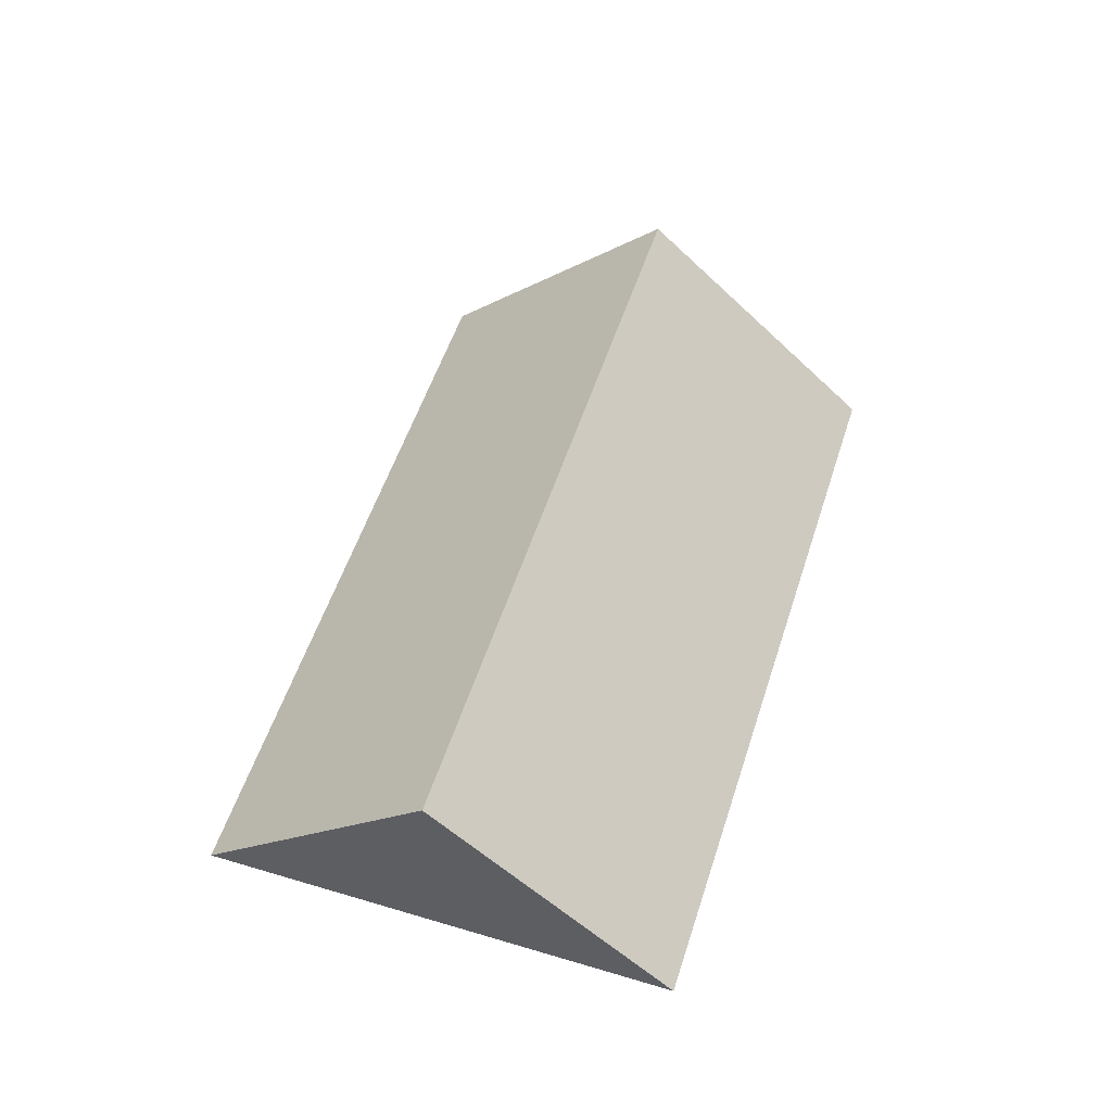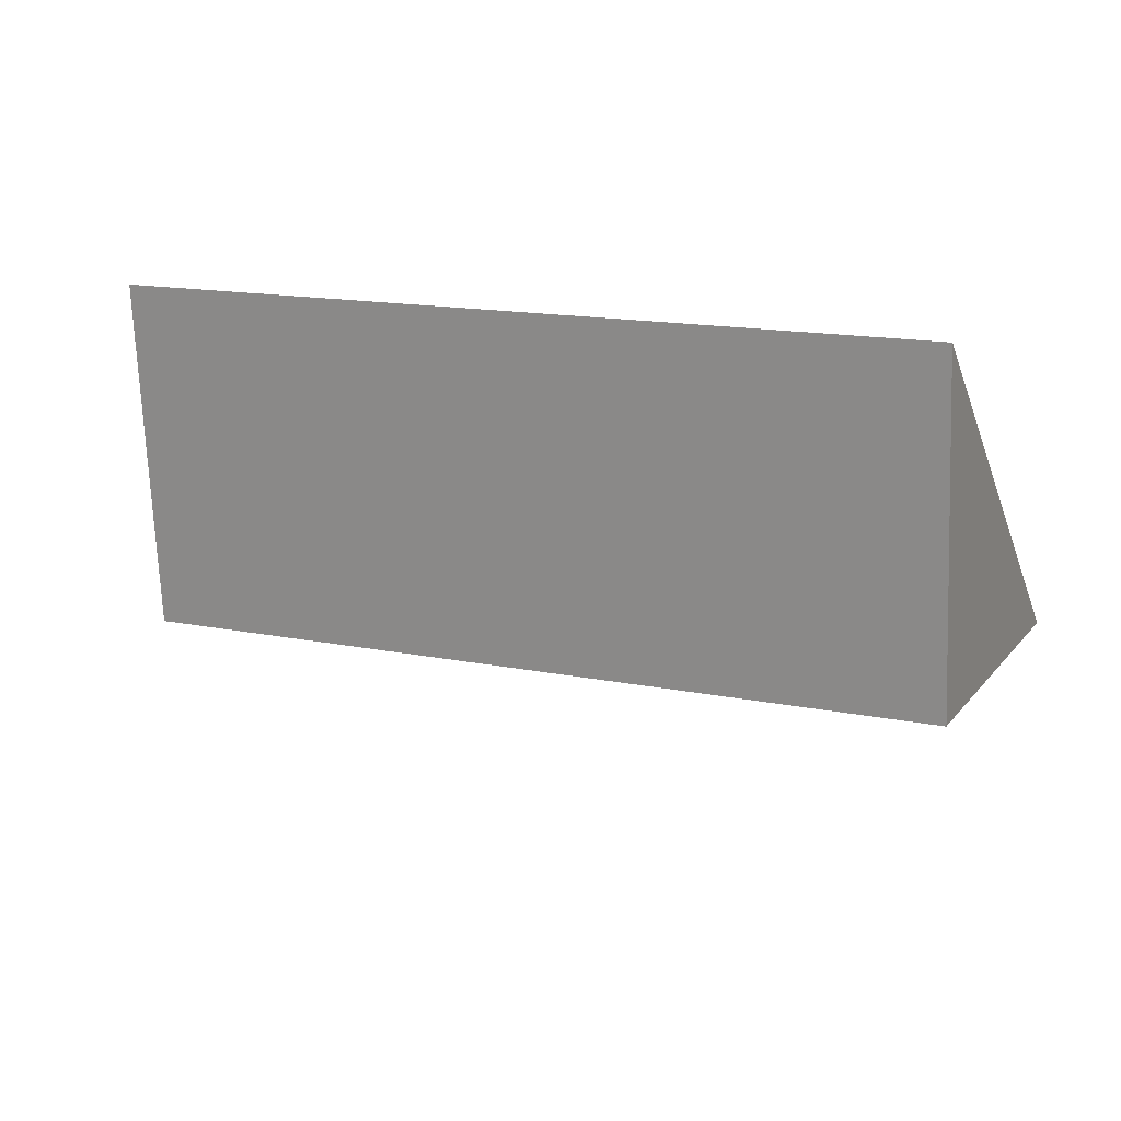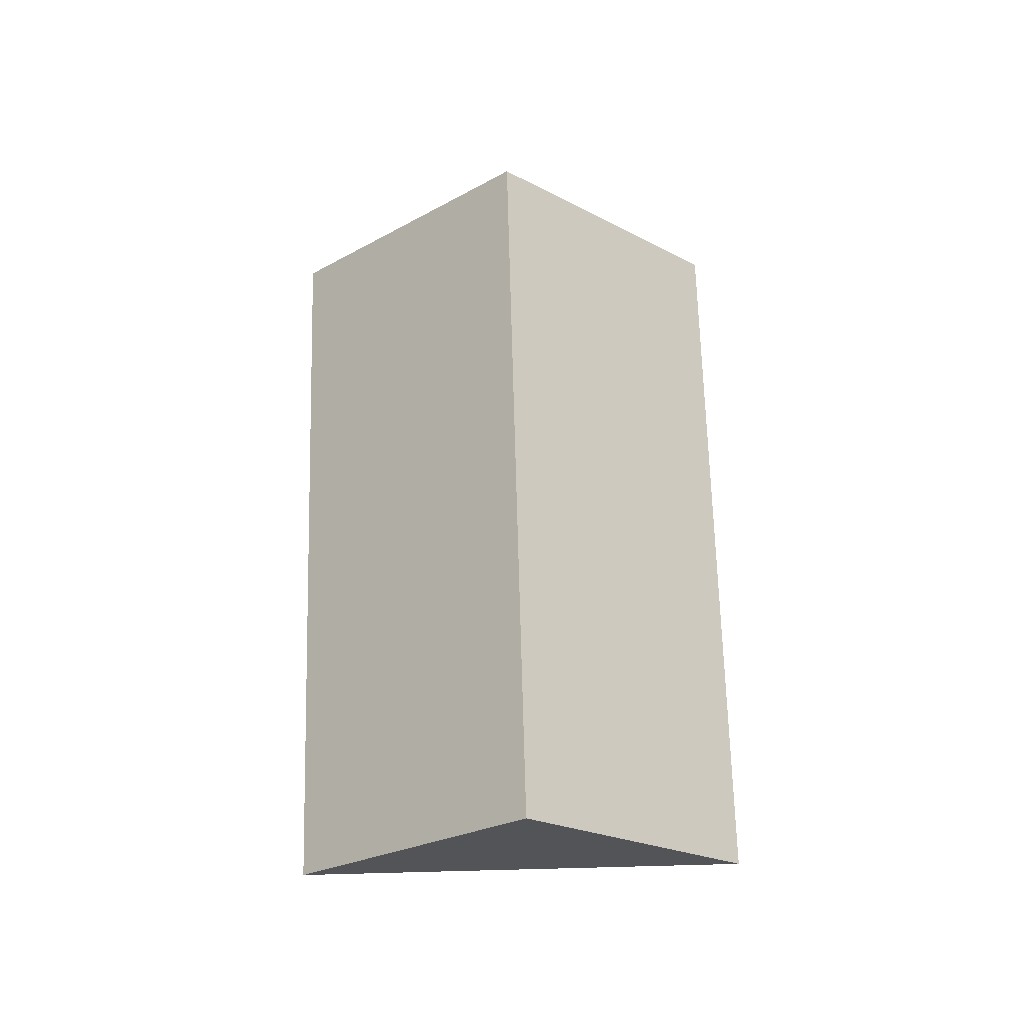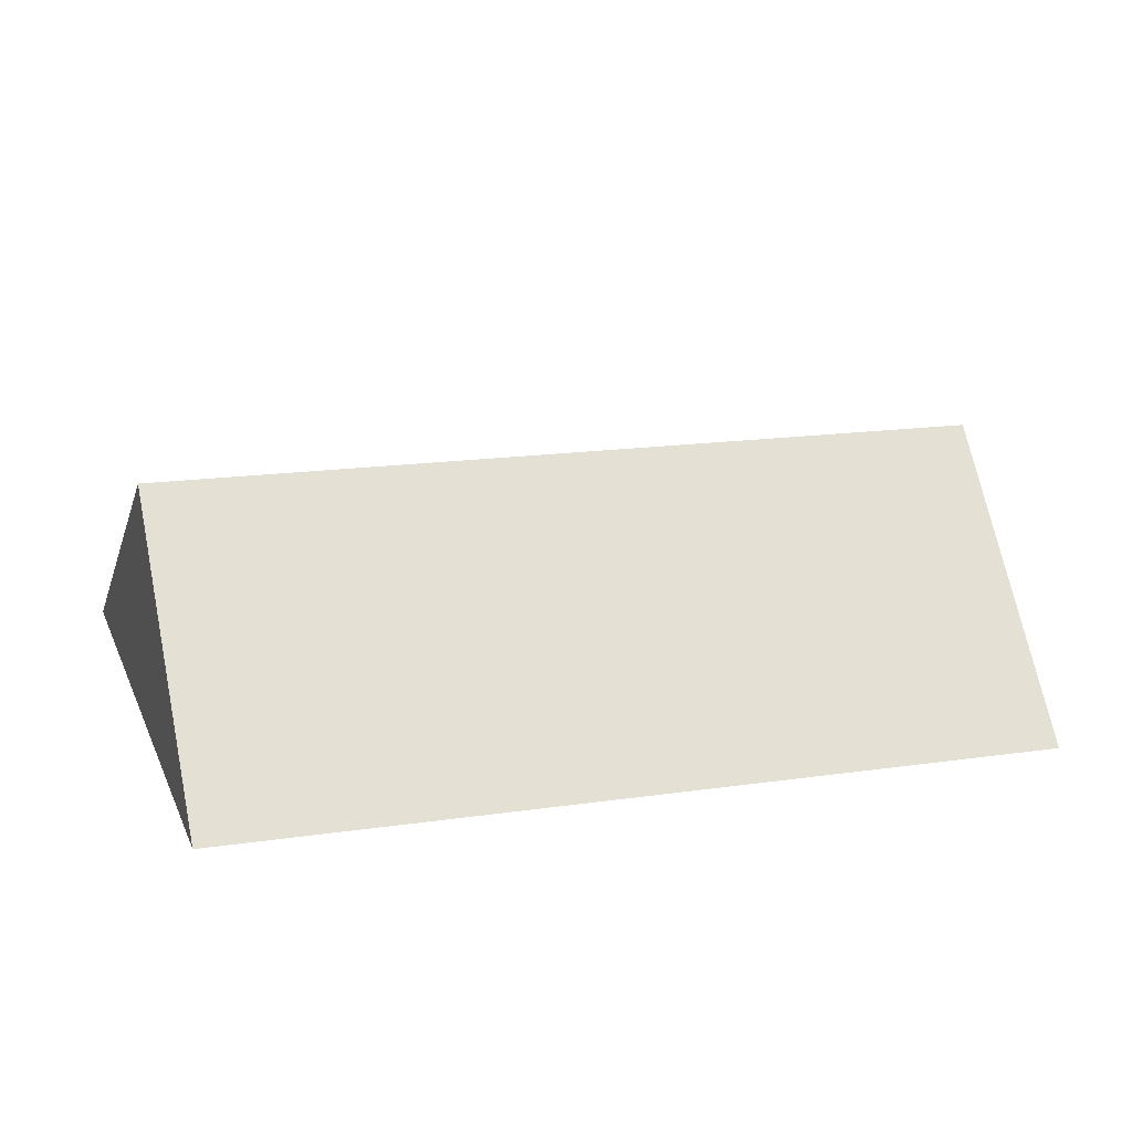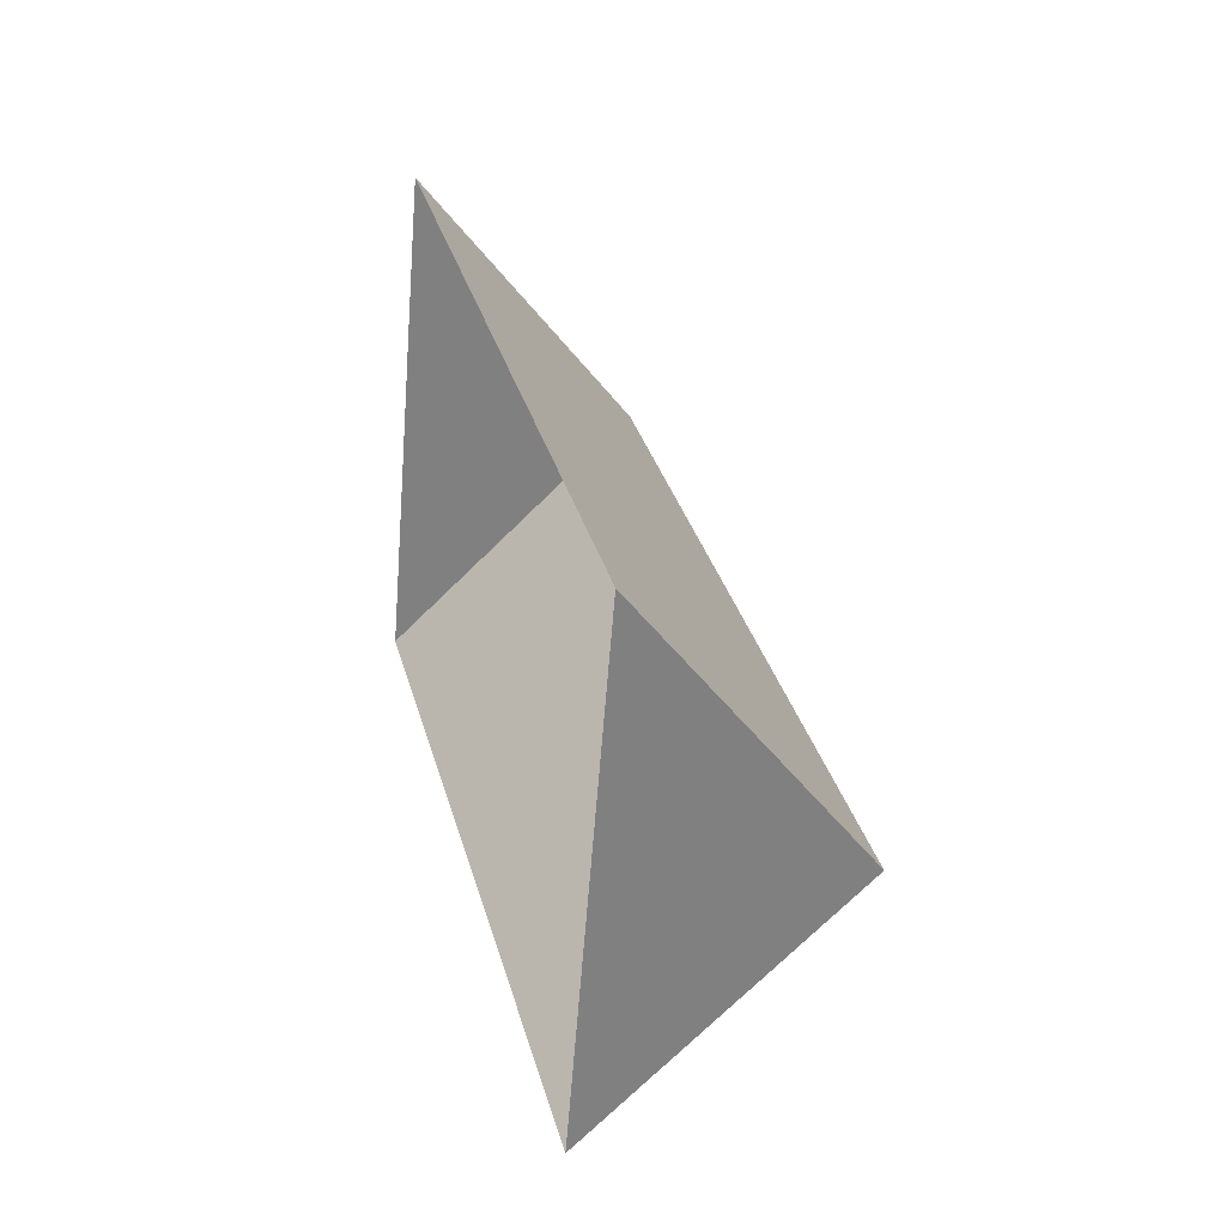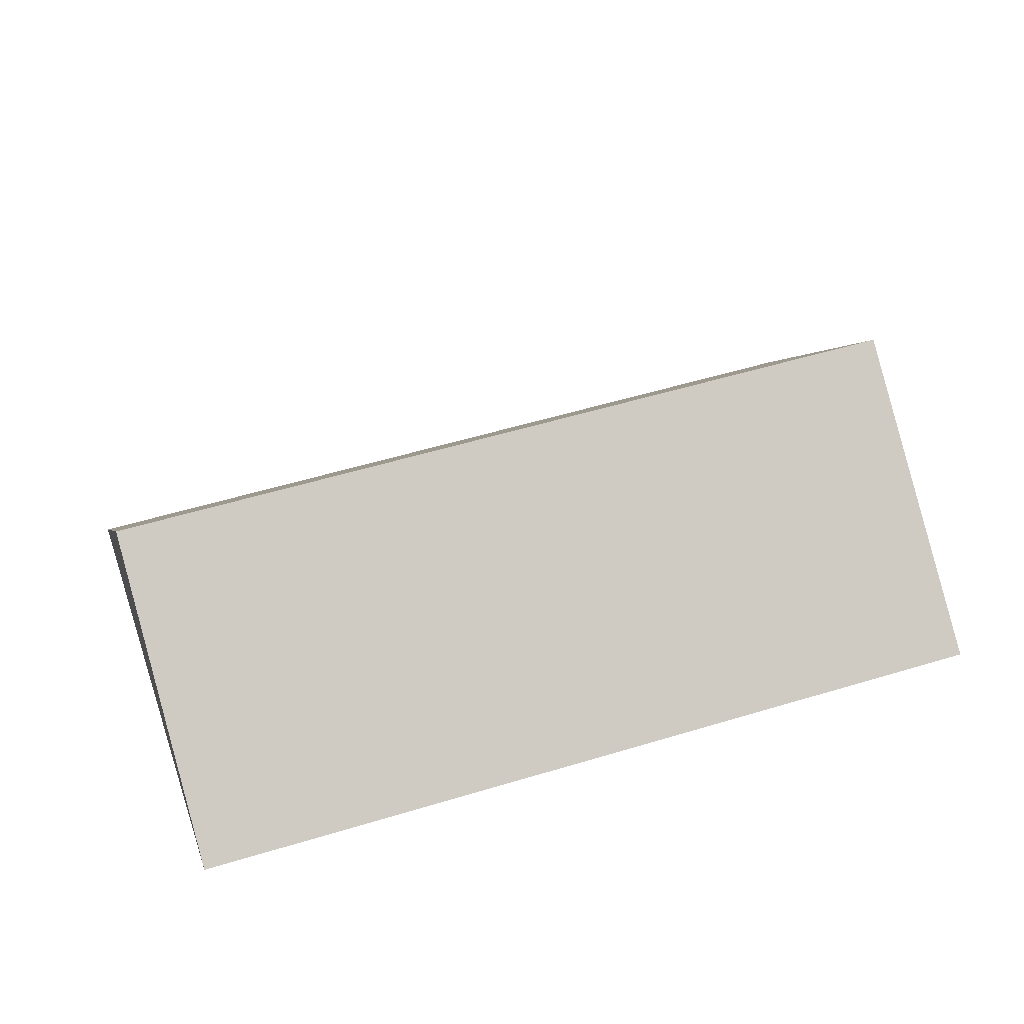
<metadata>
{"format":"obj","ext":"obj","renderer":"f3d","projection":"perspective","resolution":1024,"background":"white","views":[{"elev":53.9,"azim":-54.1,"up":"+Y"},{"elev":65.1,"azim":-164.1,"up":"+Z"},{"elev":66.4,"azim":106.7,"up":"+Y"},{"elev":-67.8,"azim":177.6,"up":"+Z"},{"elev":11.5,"azim":75.7,"up":"+Z"},{"elev":-46.3,"azim":-177.4,"up":"+Z"}]}
</metadata>
<code>
o BK39_500_018027_0019_roof
v 37.61 145 -84.25
v 14.09 75 -155.8
v 61.94 75 -10.24
v 268.9 144.9 -160.3
v 293.1 75 -86.45
v 245.4 75 -231.8
v 14.09 0 -155.8
v 61.94 0 -10.24
v 293.1 0 -86.45
v 245.4 0 -231.8
f 2 6 4 1
f 3 1 4 5
f 6 4 5
f 3 1 2

</code>
